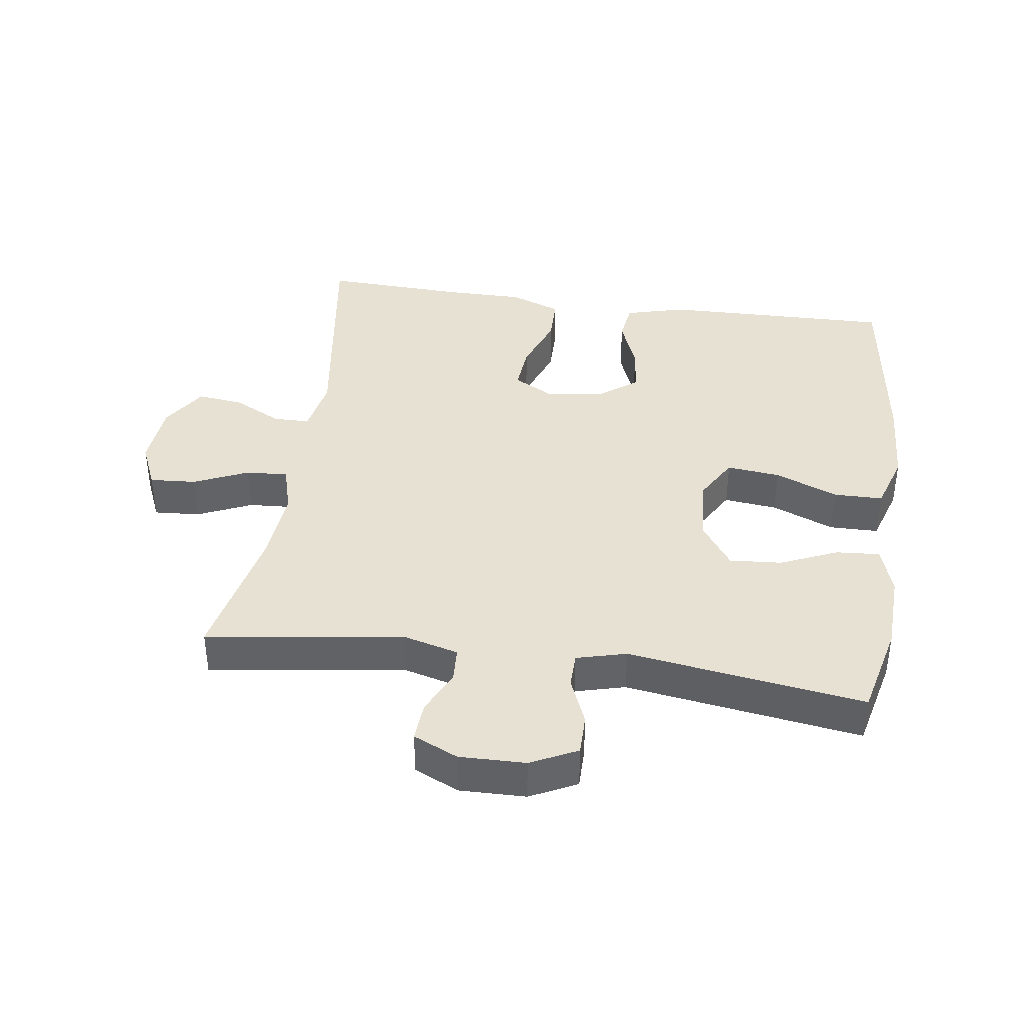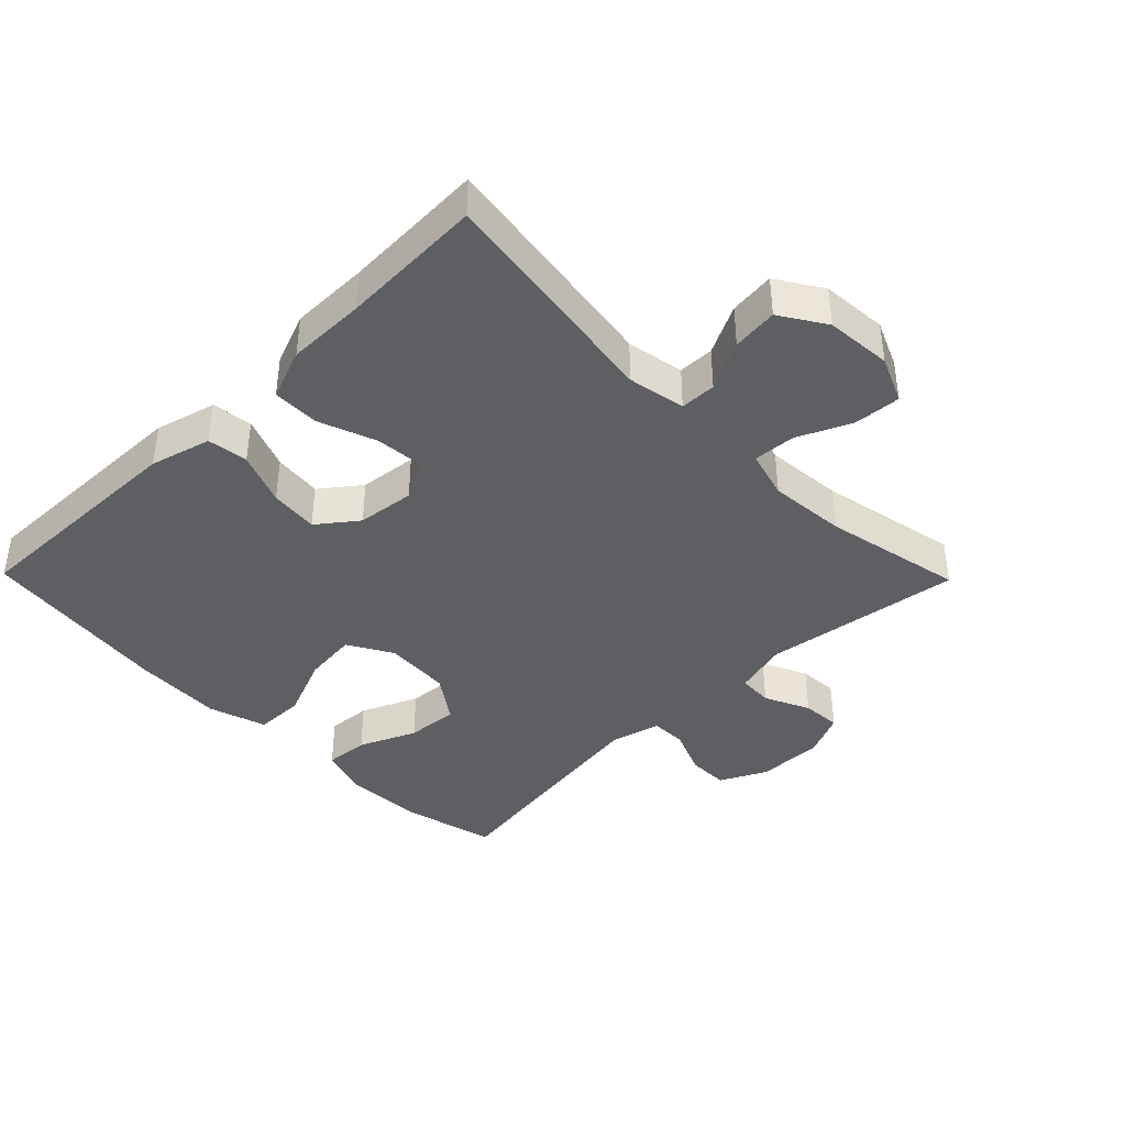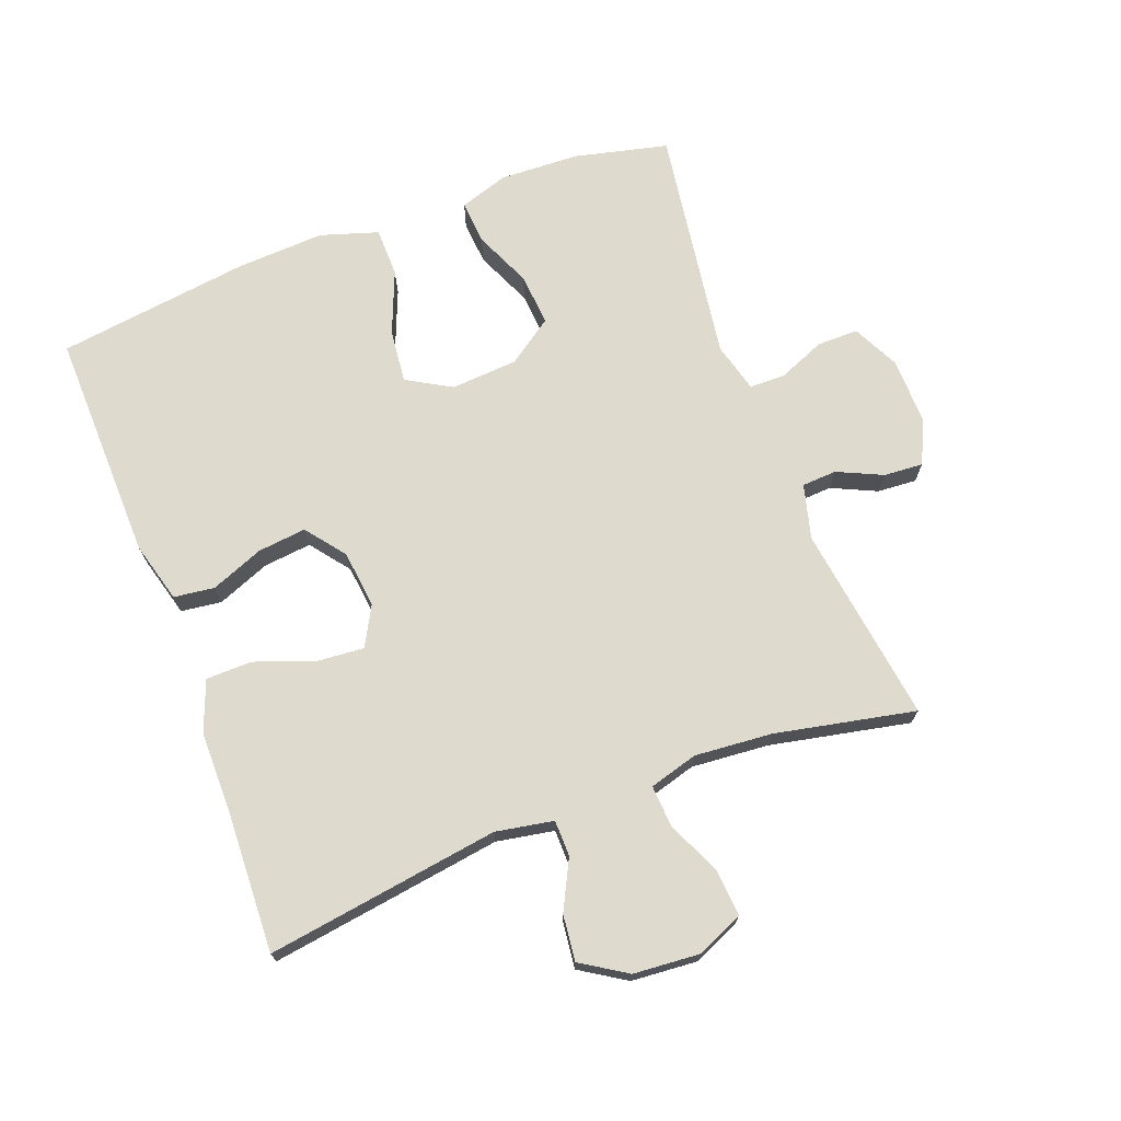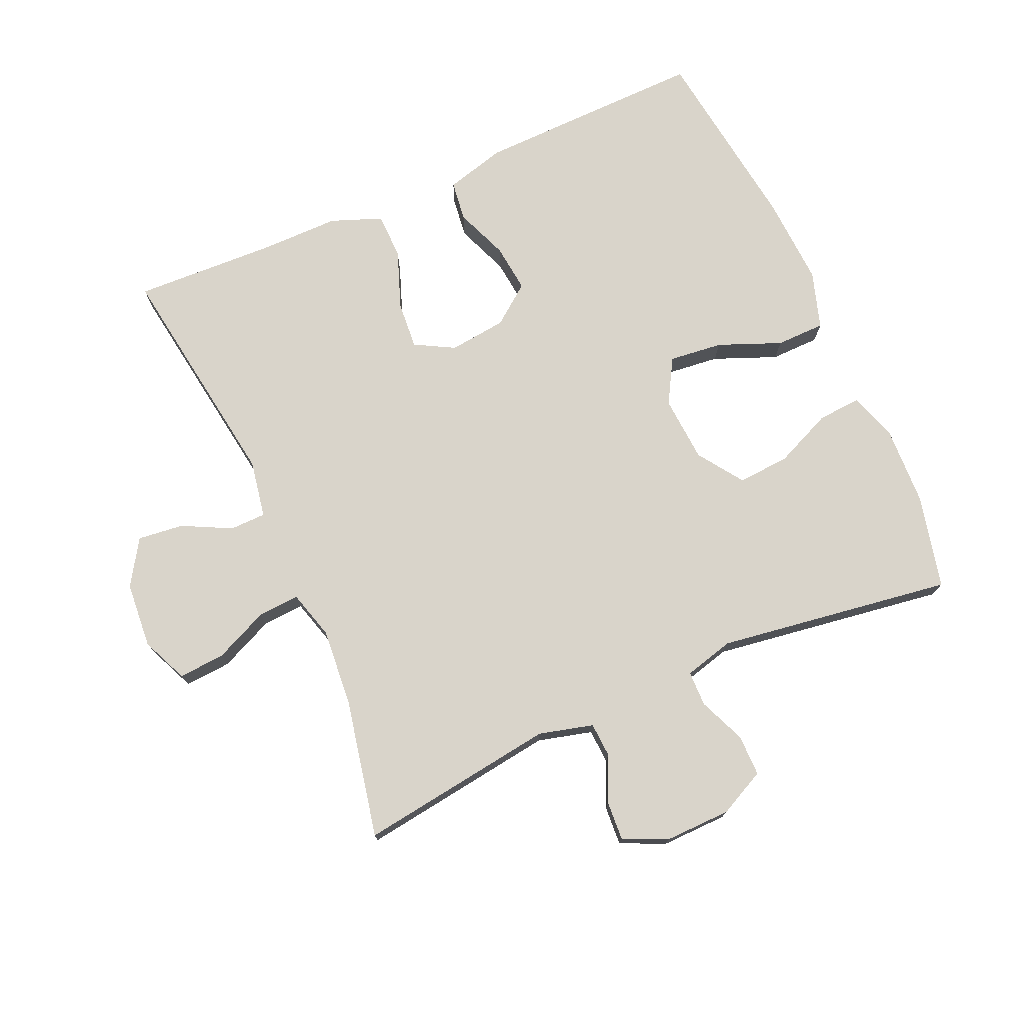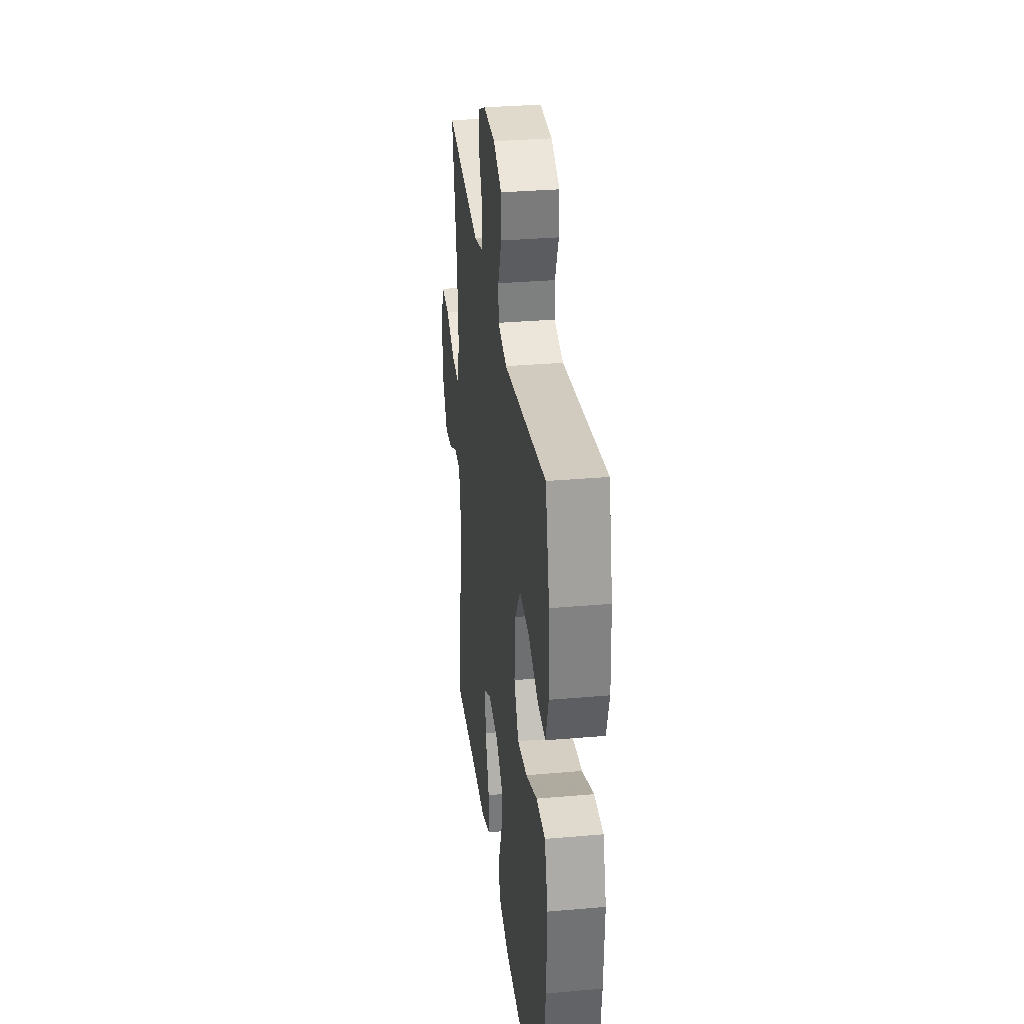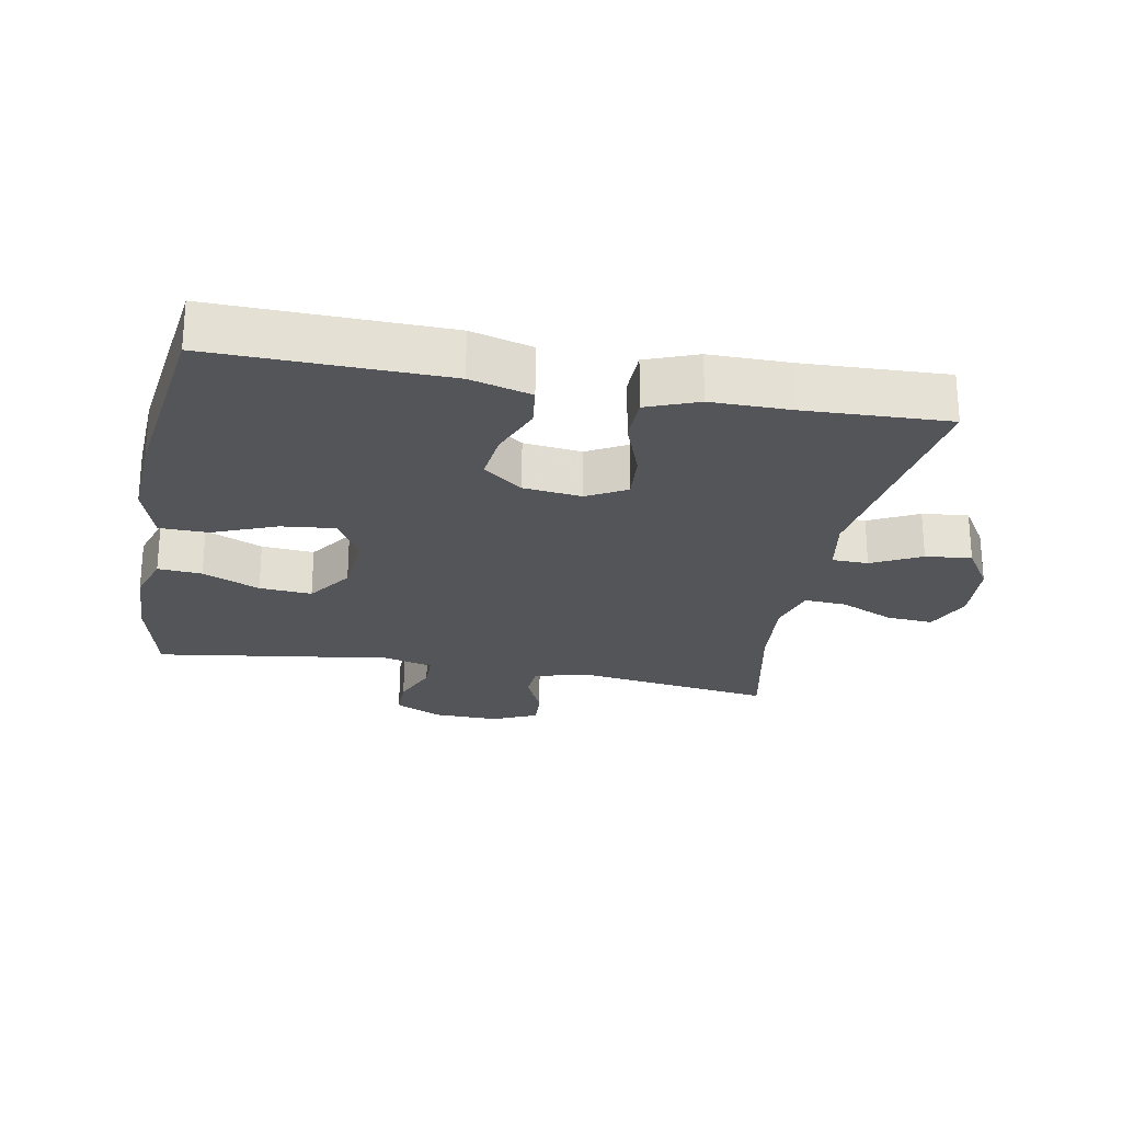
<metadata>
{"format":"obj","ext":"obj","renderer":"f3d","projection":"perspective","resolution":1024,"background":"white","views":[{"elev":39.4,"azim":8.1,"up":"+Y"},{"elev":-40.2,"azim":-135.6,"up":"+Y"},{"elev":71.2,"azim":-110.8,"up":"+Y"},{"elev":74.8,"azim":-23.9,"up":"+Y"},{"elev":31.9,"azim":83.0,"up":"+Z"},{"elev":-24.7,"azim":169.3,"up":"+Y"}]}
</metadata>
<code>
v 0.5 0.07 0.5
v 0.534 0.07 0.357
v 0.539 0.07 0.236
v 0.515 0.07 0.161
v 0.448 0.07 0.166
v 0.361 0.07 0.204
v 0.281 0.07 0.21
v 0.233 0.07 0.141
v 0.226 0.07 0.039
v 0.265 0.07 -0.029
v 0.347 0.07 -0.02
v 0.443 0.07 0.019
v 0.518 0.07 0.018
v 0.546 0.07 -0.07
v 0.539 0.07 -0.207
v 0.5 0.07 -0.5
v 0.148 0.07 -0.493
v 0.055 0.07 -0.468
v 0.047 0.07 -0.406
v 0.079 0.07 -0.325
v 0.087 0.07 -0.251
v 0.027 0.07 -0.205
v -0.061 0.07 -0.195
v -0.121 0.07 -0.228
v -0.115 0.07 -0.301
v -0.082 0.07 -0.39
v -0.083 0.07 -0.461
v -0.161 0.07 -0.491
v -0.281 0.07 -0.491
v -0.5 0.07 -0.5
v -0.448 0.07 -0.144
v -0.464 0.07 -0.056
v -0.519 0.07 -0.055
v -0.594 0.07 -0.093
v -0.664 0.07 -0.101
v -0.708 0.07 -0.032
v -0.716 0.07 0.069
v -0.685 0.07 0.14
v -0.614 0.07 0.135
v -0.531 0.07 0.098
v -0.467 0.07 0.094
v -0.446 0.07 0.168
v -0.456 0.07 0.287
v -0.5 0.07 0.5
v -0.197 0.07 0.458
v -0.114 0.07 0.48
v -0.111 0.07 0.533
v -0.143 0.07 0.602
v -0.147 0.07 0.662
v -0.079 0.07 0.693
v 0.022 0.07 0.691
v 0.093 0.07 0.656
v 0.093 0.07 0.593
v 0.063 0.07 0.521
v 0.064 0.07 0.467
v 0.14 0.07 0.447
v 0.5 0 0.5
v 0.534 0 0.357
v 0.539 0 0.236
v 0.515 0 0.161
v 0.448 0 0.166
v 0.361 0 0.204
v 0.281 0 0.21
v 0.233 0 0.141
v 0.226 0 0.039
v 0.265 0 -0.029
v 0.347 0 -0.02
v 0.443 0 0.019
v 0.518 0 0.018
v 0.546 0 -0.07
v 0.539 0 -0.207
v 0.5 0 -0.5
v 0.148 0 -0.493
v 0.055 0 -0.468
v 0.047 0 -0.406
v 0.079 0 -0.325
v 0.087 0 -0.251
v 0.027 0 -0.205
v -0.061 0 -0.195
v -0.121 0 -0.228
v -0.115 0 -0.301
v -0.082 0 -0.39
v -0.083 0 -0.461
v -0.161 0 -0.491
v -0.281 0 -0.491
v -0.5 0 -0.5
v -0.448 0 -0.144
v -0.464 0 -0.056
v -0.519 0 -0.055
v -0.594 0 -0.093
v -0.664 0 -0.101
v -0.708 0 -0.032
v -0.716 0 0.069
v -0.685 0 0.14
v -0.614 0 0.135
v -0.531 0 0.098
v -0.467 0 0.094
v -0.446 0 0.168
v -0.456 0 0.287
v -0.5 0 0.5
v -0.197 0 0.458
v -0.114 0 0.48
v -0.111 0 0.533
v -0.143 0 0.602
v -0.147 0 0.662
v -0.079 0 0.693
v 0.022 0 0.691
v 0.093 0 0.656
v 0.093 0 0.593
v 0.063 0 0.521
v 0.064 0 0.467
v 0.14 0 0.447
f 52 53 54
f 51 52 54
f 50 51 54
f 49 50 54
f 48 49 54
f 47 48 54
f 46 47 54 55
f 45 46 55 56
f 43 44 45
f 42 43 45 56
f 38 39 40
f 37 38 40
f 36 37 40
f 35 36 40
f 34 35 40
f 33 34 40
f 32 33 40 41
f 56 1 2
f 42 56 2
f 41 42 2
f 32 41 2
f 31 32 2
f 27 28 29
f 26 27 29
f 25 26 29
f 29 30 31
f 25 29 31
f 24 25 31
f 18 19 20
f 17 18 20
f 16 17 20
f 15 16 20
f 14 15 20
f 13 14 20
f 12 13 20
f 11 12 20
f 10 11 20 21
f 9 10 21 22
f 4 5 6
f 3 4 6
f 2 3 6
f 2 6 7
f 31 2 7
f 31 7 8
f 24 31 8
f 23 24 8
f 8 9 22 23
f 110 109 108
f 110 108 107
f 110 107 106
f 110 106 105
f 110 105 104
f 110 104 103
f 111 110 103 102
f 112 111 102 101
f 101 100 99
f 112 101 99 98
f 96 95 94
f 96 94 93
f 96 93 92
f 96 92 91
f 96 91 90
f 96 90 89
f 97 96 89 88
f 58 57 112
f 58 112 98
f 58 98 97
f 58 97 88
f 58 88 87
f 85 84 83
f 85 83 82
f 85 82 81
f 87 86 85
f 87 85 81
f 87 81 80
f 76 75 74
f 76 74 73
f 76 73 72
f 76 72 71
f 76 71 70
f 76 70 69
f 76 69 68
f 76 68 67
f 77 76 67 66
f 78 77 66 65
f 62 61 60
f 62 60 59
f 62 59 58
f 63 62 58
f 63 58 87
f 64 63 87
f 64 87 80
f 64 80 79
f 79 78 65 64
f 1 57 58 2
f 2 58 59 3
f 3 59 60 4
f 4 60 61 5
f 5 61 62 6
f 6 62 63 7
f 7 63 64 8
f 8 64 65 9
f 9 65 66 10
f 10 66 67 11
f 11 67 68 12
f 12 68 69 13
f 13 69 70 14
f 14 70 71 15
f 15 71 72 16
f 16 72 73 17
f 17 73 74 18
f 18 74 75 19
f 19 75 76 20
f 20 76 77 21
f 21 77 78 22
f 22 78 79 23
f 23 79 80 24
f 24 80 81 25
f 25 81 82 26
f 26 82 83 27
f 27 83 84 28
f 28 84 85 29
f 29 85 86 30
f 30 86 87 31
f 31 87 88 32
f 32 88 89 33
f 33 89 90 34
f 34 90 91 35
f 35 91 92 36
f 36 92 93 37
f 37 93 94 38
f 38 94 95 39
f 39 95 96 40
f 40 96 97 41
f 41 97 98 42
f 42 98 99 43
f 43 99 100 44
f 44 100 101 45
f 45 101 102 46
f 46 102 103 47
f 47 103 104 48
f 48 104 105 49
f 49 105 106 50
f 50 106 107 51
f 51 107 108 52
f 52 108 109 53
f 53 109 110 54
f 54 110 111 55
f 55 111 112 56
f 56 112 57 1

</code>
